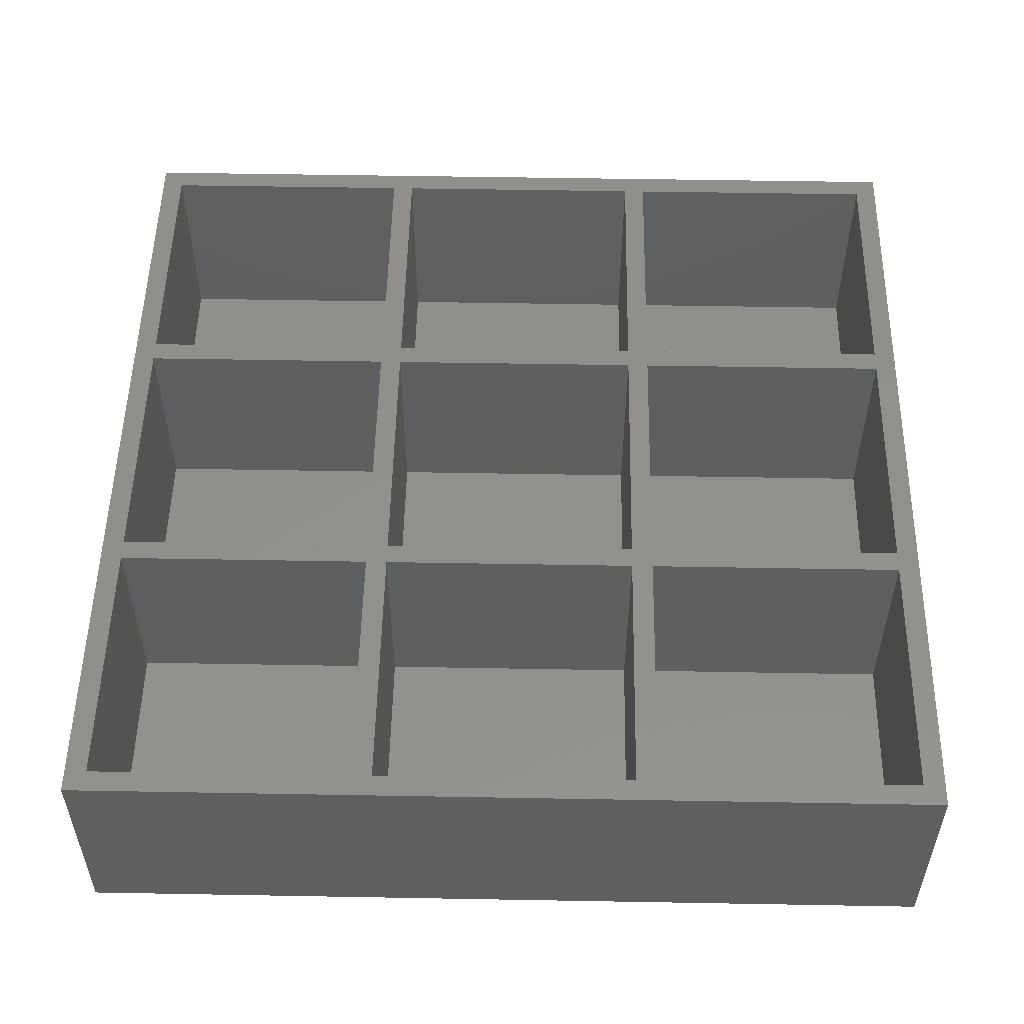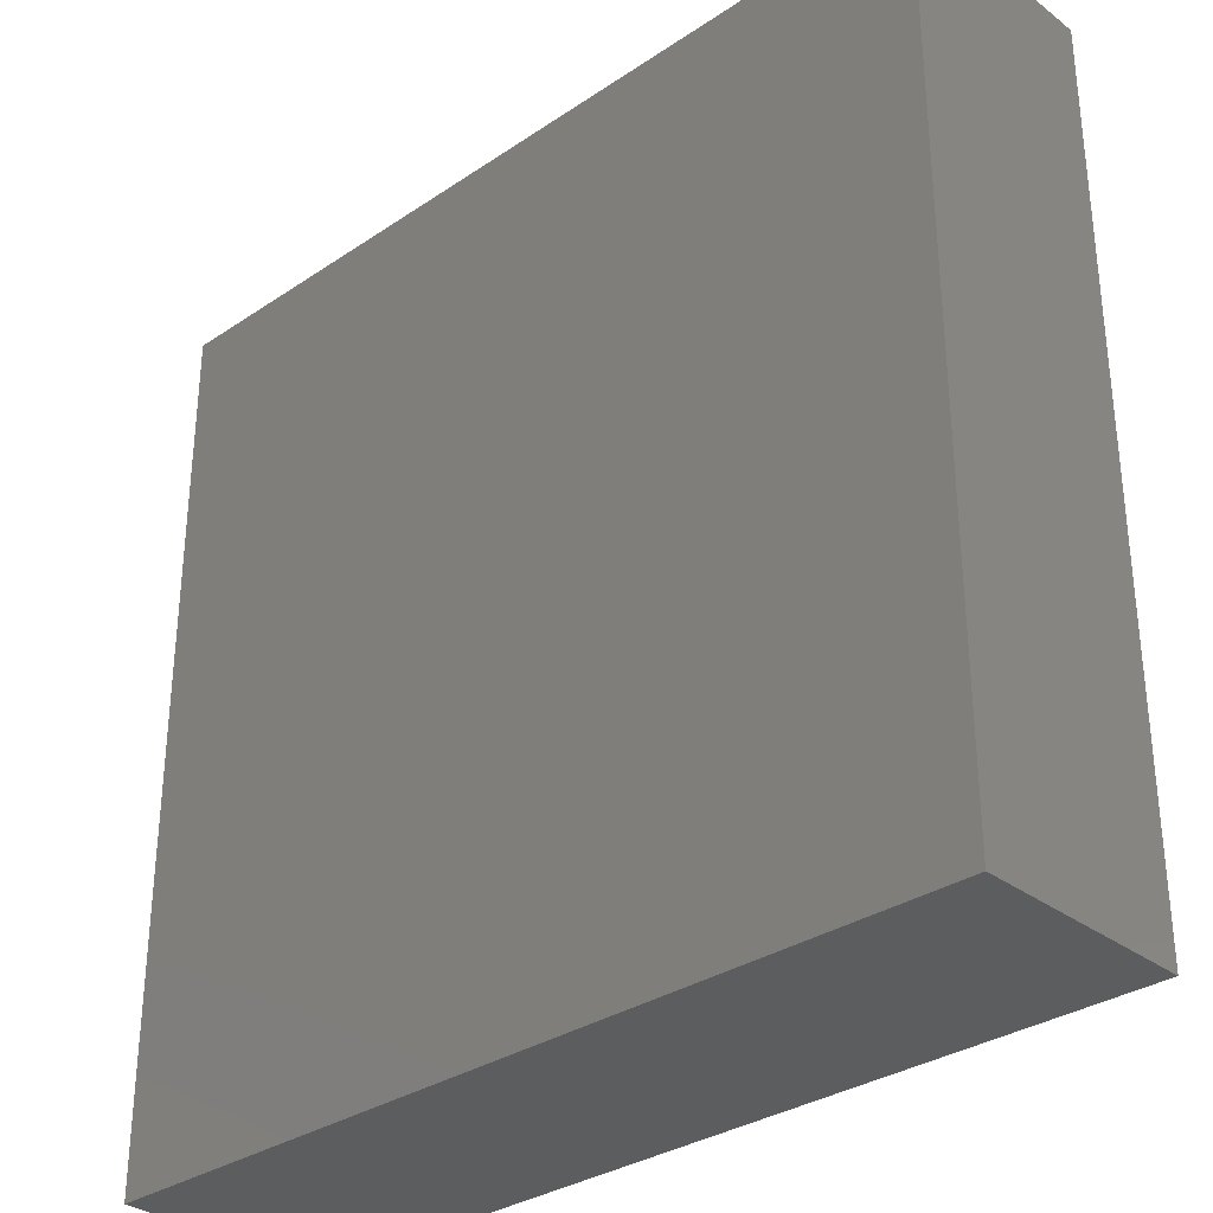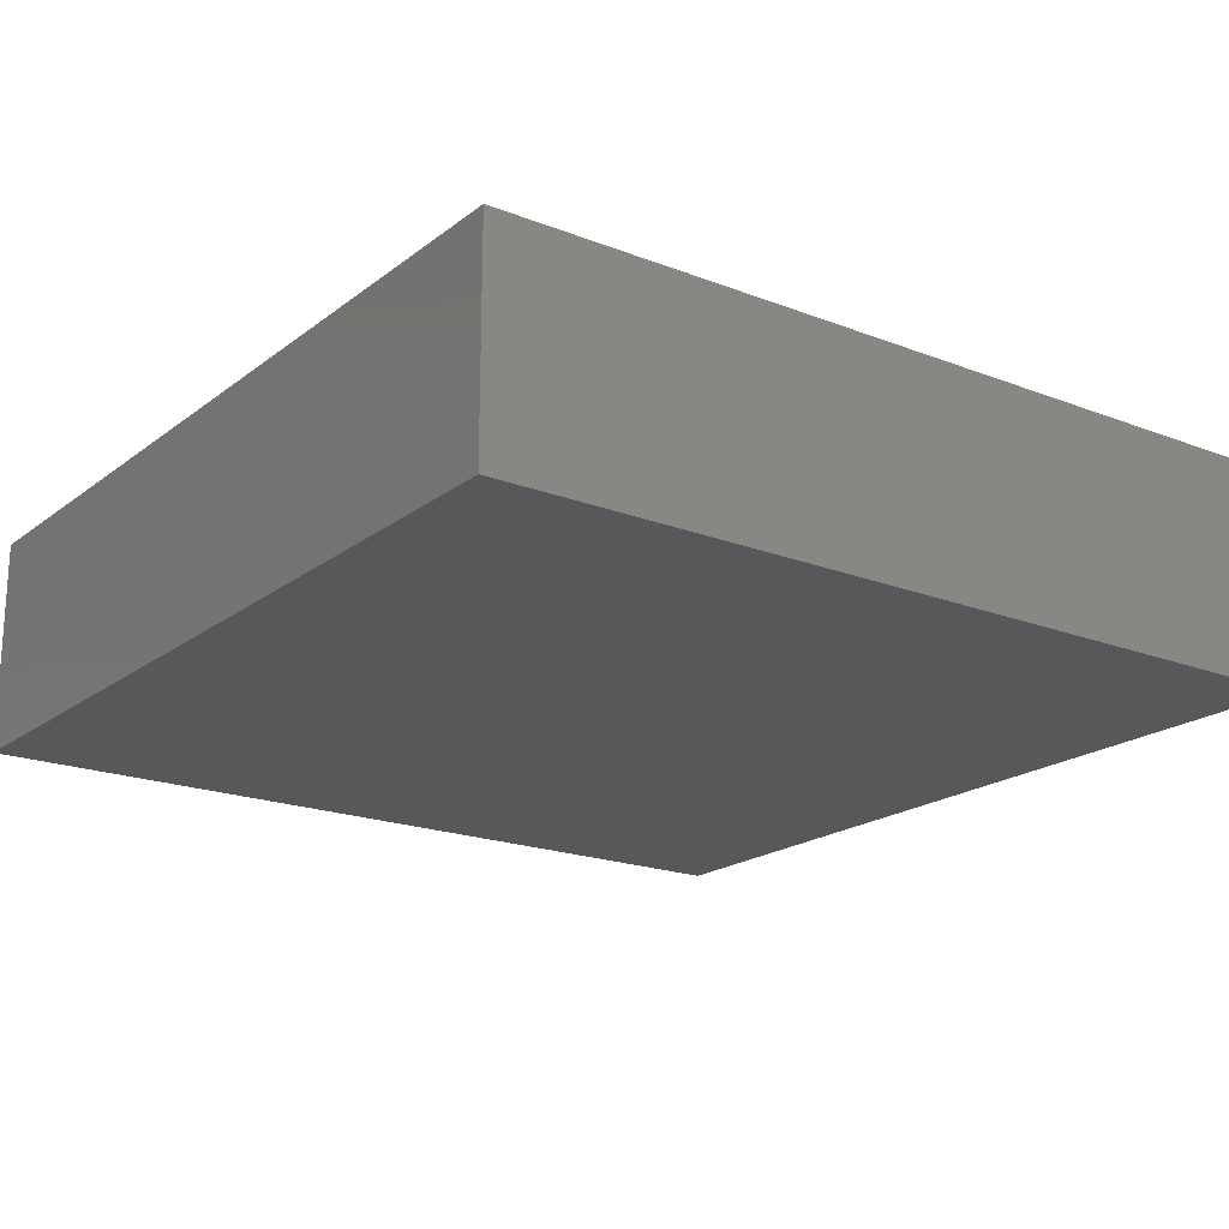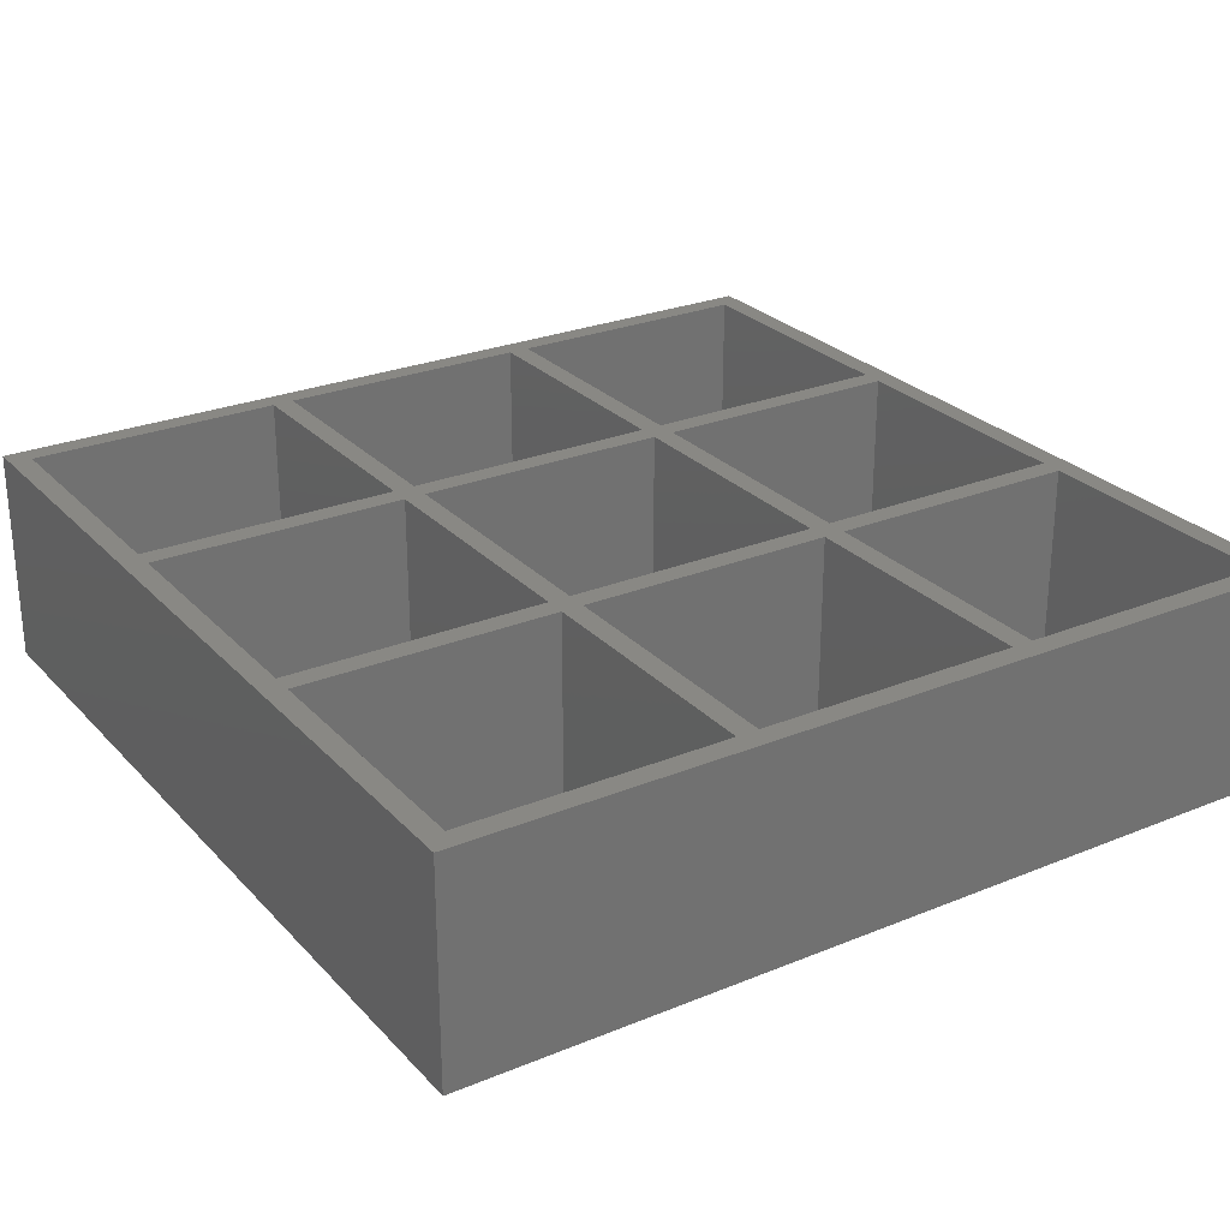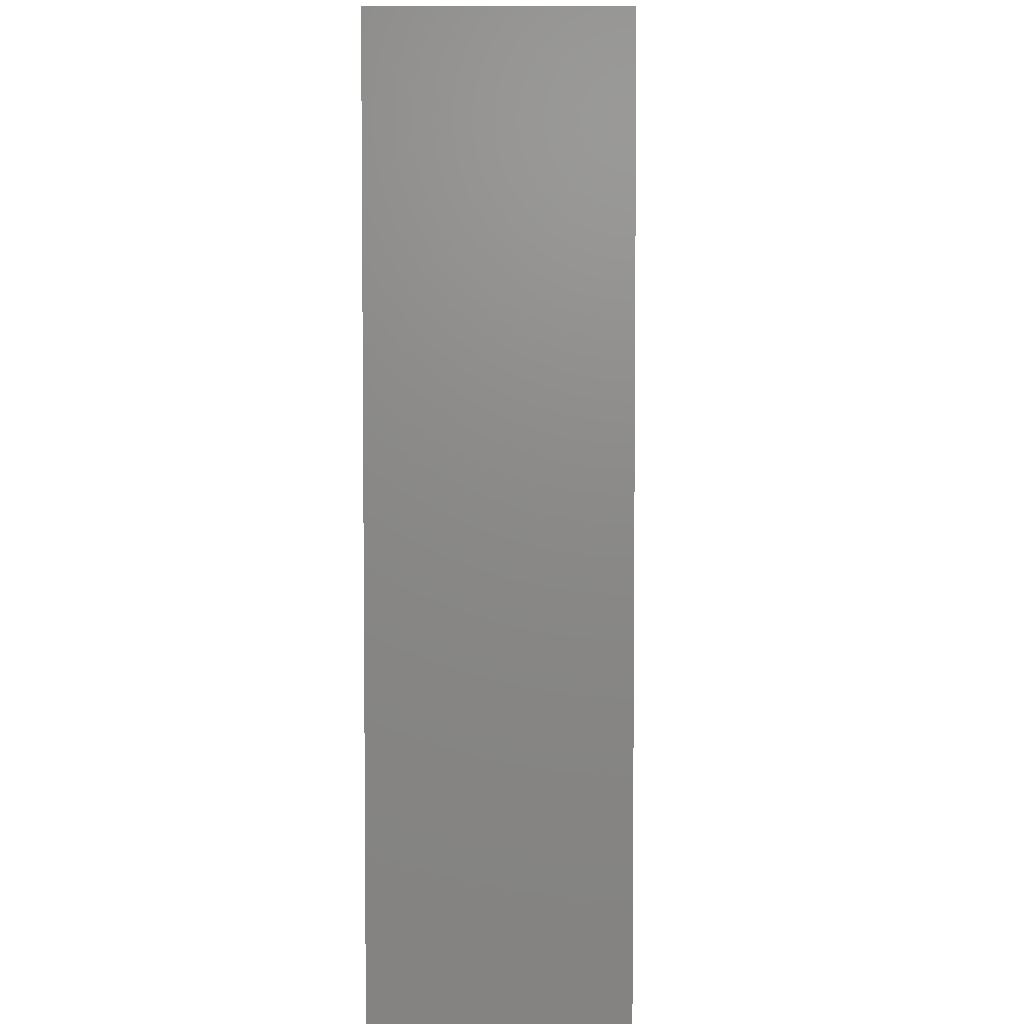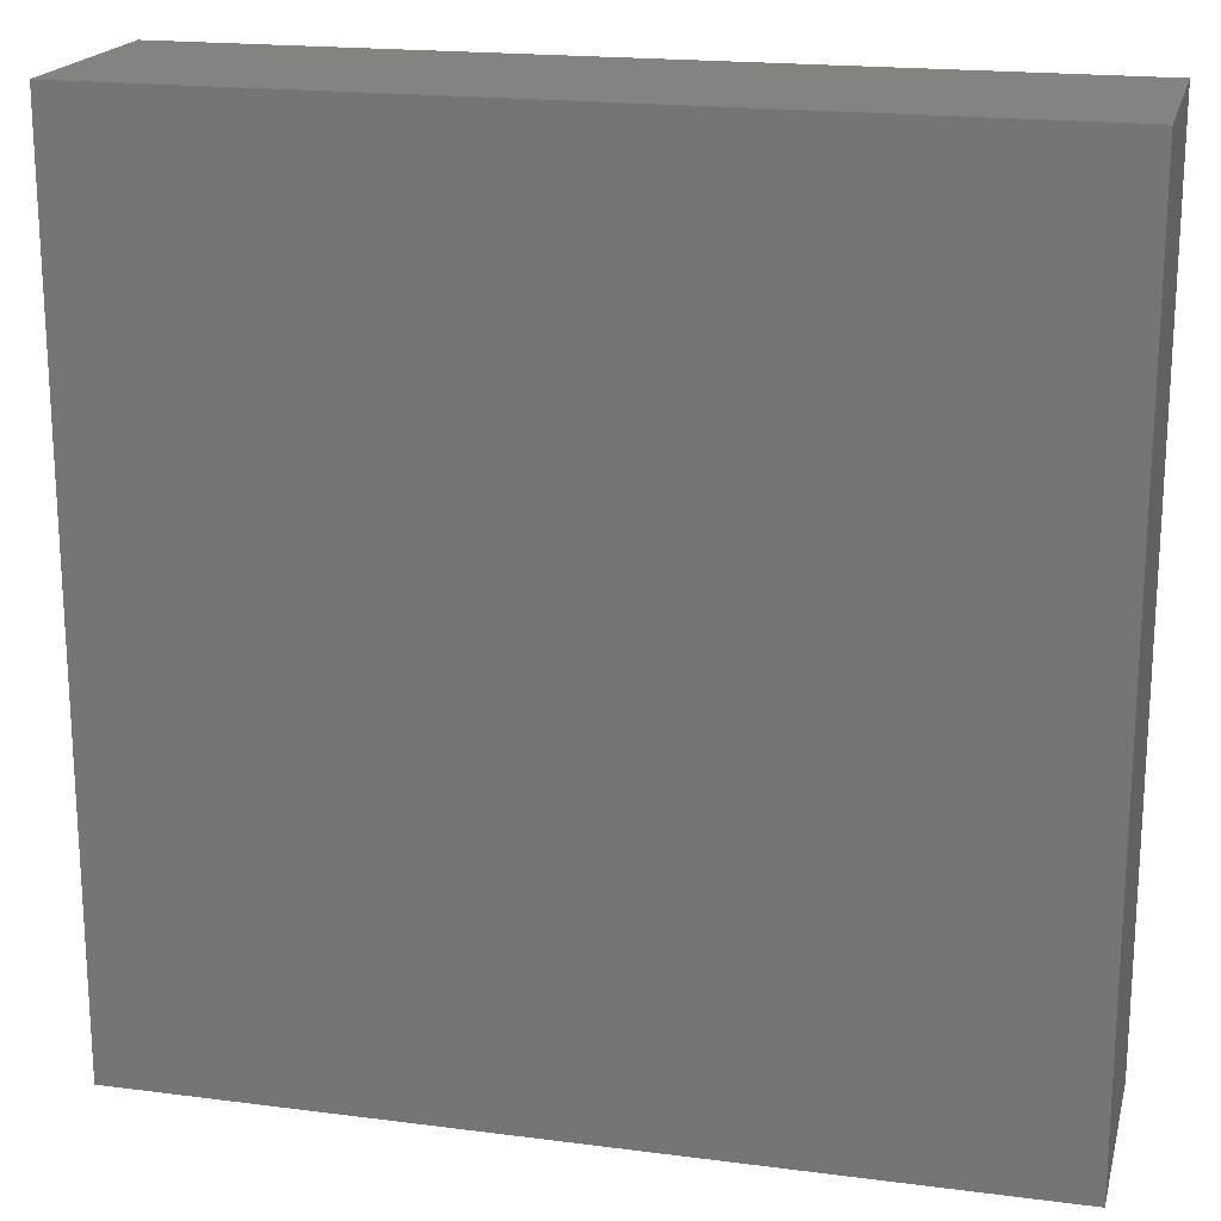
<metadata>
{"format":"stl","ext":"stl","renderer":"f3d","projection":"perspective","resolution":1024,"background":"white","views":[{"elev":52.7,"azim":1.1,"up":"+Z"},{"elev":-32.0,"azim":-136.7,"up":"+Y"},{"elev":-19.5,"azim":54.1,"up":"+Z"},{"elev":26.6,"azim":-122.7,"up":"+Z"},{"elev":4.5,"azim":91.4,"up":"+Y"},{"elev":19.1,"azim":-166.3,"up":"+Y"}]}
</metadata>
<code>
# stl→obj: 80 verts, 156 faces
v 0 0 0
v 0 0 15
v 0 60 0
v 0 60 15
v 60 0 0
v 60 0 15
v 60 60 0
v 60 60 15
v 1.5 1.5 15
v 58.5 21 15
v 40.5 21 15
v 58.5 19.5 15
v 19.5 1.5 15
v 39 21 15
v 21 21 15
v 39 19.5 15
v 1.5 19.5 15
v 58.5 1.5 15
v 1.5 21 15
v 19.5 19.5 15
v 21 1.5 15
v 40.5 1.5 15
v 40.5 19.5 15
v 1.5 39 15
v 39 39 15
v 21 19.5 15
v 1.5 40.5 15
v 1.5 58.5 15
v 19.5 39 15
v 21 40.5 15
v 21 58.5 15
v 19.5 58.5 15
v 21 39 15
v 19.5 40.5 15
v 39 1.5 15
v 19.5 21 15
v 40.5 39 15
v 58.5 58.5 15
v 58.5 40.5 15
v 39 58.5 15
v 40.5 40.5 15
v 39 40.5 15
v 40.5 58.5 15
v 58.5 39 15
v 1.5 19.5 1
v 1.5 1.5 1
v 19.5 1.5 1
v 19.5 19.5 1
v 1.5 39 1
v 1.5 21 1
v 19.5 21 1
v 19.5 39 1
v 1.5 58.5 1
v 1.5 40.5 1
v 19.5 40.5 1
v 19.5 58.5 1
v 21 19.5 1
v 21 1.5 1
v 39 1.5 1
v 39 19.5 1
v 21 39 1
v 21 21 1
v 39 21 1
v 39 39 1
v 21 58.5 1
v 21 40.5 1
v 39 40.5 1
v 39 58.5 1
v 40.5 19.5 1
v 40.5 1.5 1
v 58.5 1.5 1
v 58.5 19.5 1
v 40.5 39 1
v 40.5 21 1
v 58.5 21 1
v 58.5 39 1
v 40.5 58.5 1
v 40.5 40.5 1
v 58.5 40.5 1
v 58.5 58.5 1
f 1 2 3
f 3 2 4
f 2 1 5
f 6 2 5
f 1 3 5
f 5 3 7
f 3 4 7
f 7 4 8
f 9 2 6
f 10 11 12
f 13 9 6
f 4 2 9
f 14 15 16
f 4 9 17
f 12 18 6
f 19 17 20
f 21 13 6
f 4 17 19
f 22 23 16
f 4 19 24
f 25 23 11
f 21 26 20
f 27 28 4
f 24 29 27
f 4 24 27
f 8 4 28
f 30 31 32
f 8 28 32
f 33 34 29
f 35 21 6
f 36 20 26
f 15 33 29
f 15 36 16
f 22 35 6
f 34 27 29
f 29 36 15
f 32 34 33
f 11 37 25
f 18 22 6
f 32 33 30
f 38 39 8
f 8 32 31
f 8 31 40
f 41 42 25
f 43 40 42
f 36 19 20
f 25 14 23
f 8 12 6
f 42 30 25
f 23 12 11
f 39 41 37
f 41 25 37
f 39 37 44
f 8 10 12
f 8 44 10
f 43 38 8
f 8 40 43
f 8 39 44
f 41 43 42
f 26 16 36
f 16 35 22
f 14 16 23
f 20 13 21
f 33 25 30
f 6 5 7
f 8 6 7
f 45 17 9
f 46 45 9
f 13 47 9
f 9 47 46
f 20 48 13
f 13 48 47
f 48 20 17
f 45 48 17
f 49 24 19
f 50 49 19
f 36 51 19
f 19 51 50
f 29 52 36
f 36 52 51
f 52 29 24
f 49 52 24
f 53 28 27
f 54 53 27
f 34 55 27
f 27 55 54
f 32 56 34
f 34 56 55
f 56 32 28
f 53 56 28
f 57 26 21
f 58 57 21
f 35 59 21
f 21 59 58
f 16 60 35
f 35 60 59
f 60 16 26
f 57 60 26
f 61 33 15
f 62 61 15
f 14 63 15
f 15 63 62
f 25 64 14
f 14 64 63
f 64 25 33
f 61 64 33
f 65 31 30
f 66 65 30
f 42 67 30
f 30 67 66
f 40 68 42
f 42 68 67
f 68 40 31
f 65 68 31
f 69 23 22
f 70 69 22
f 18 71 22
f 22 71 70
f 12 72 18
f 18 72 71
f 72 12 23
f 69 72 23
f 73 37 11
f 74 73 11
f 10 75 11
f 11 75 74
f 44 76 10
f 10 76 75
f 76 44 37
f 73 76 37
f 77 43 41
f 78 77 41
f 39 79 41
f 41 79 78
f 38 80 39
f 39 80 79
f 80 38 43
f 77 80 43
f 47 48 45
f 46 47 45
f 51 52 49
f 50 51 49
f 55 56 53
f 54 55 53
f 59 60 57
f 58 59 57
f 63 64 61
f 62 63 61
f 67 68 65
f 66 67 65
f 71 72 69
f 70 71 69
f 75 76 73
f 74 75 73
f 79 80 77
f 78 79 77

</code>
